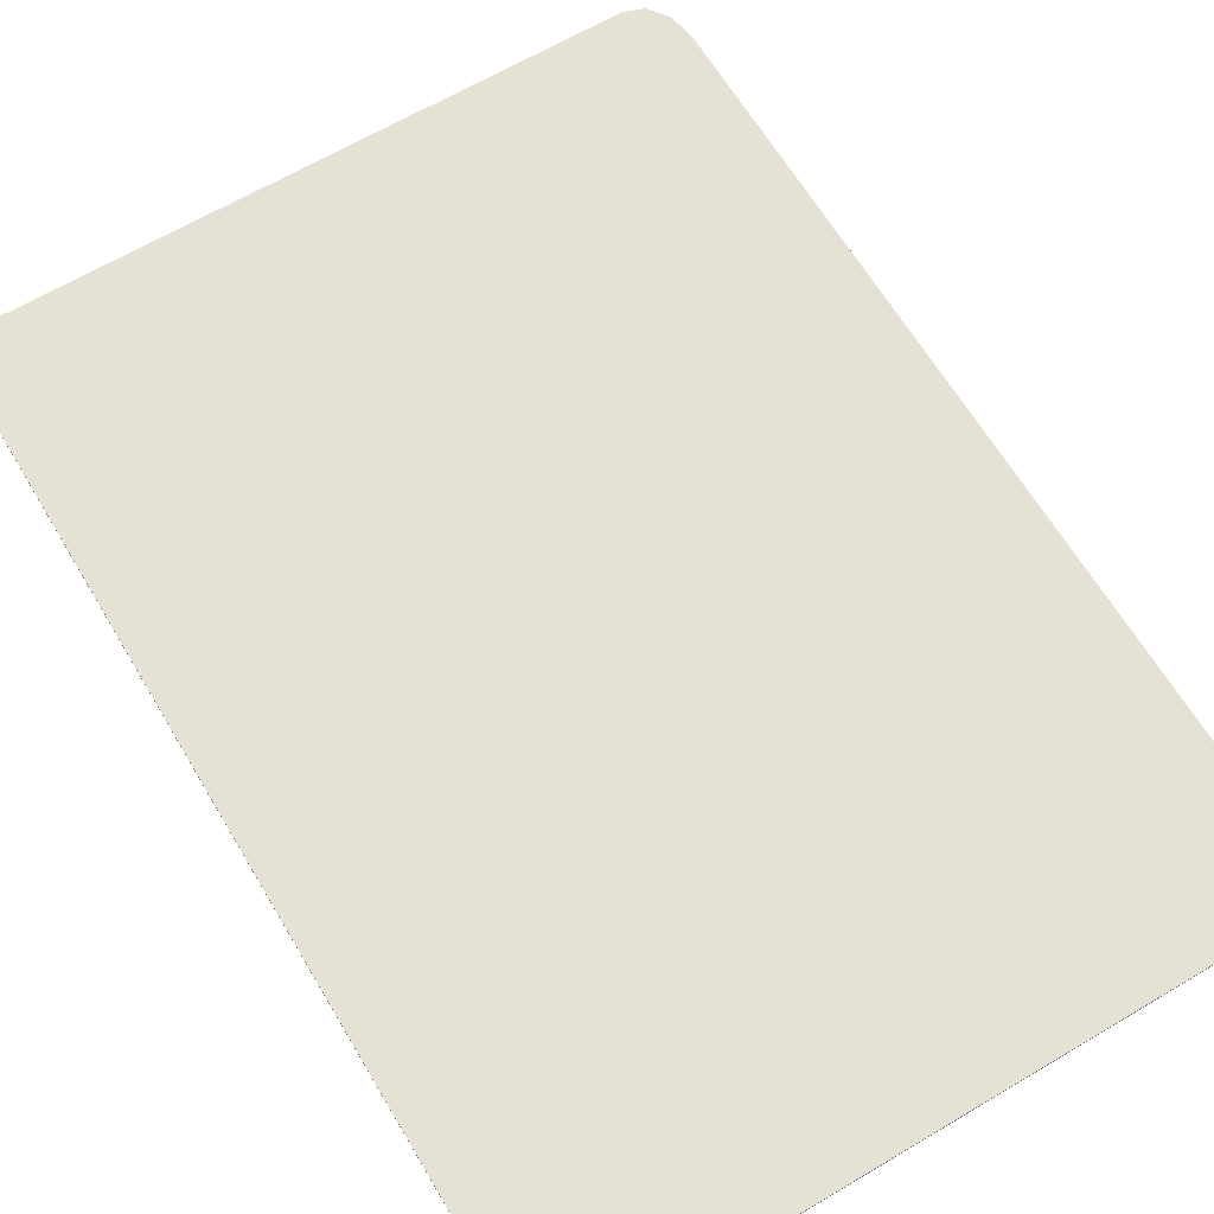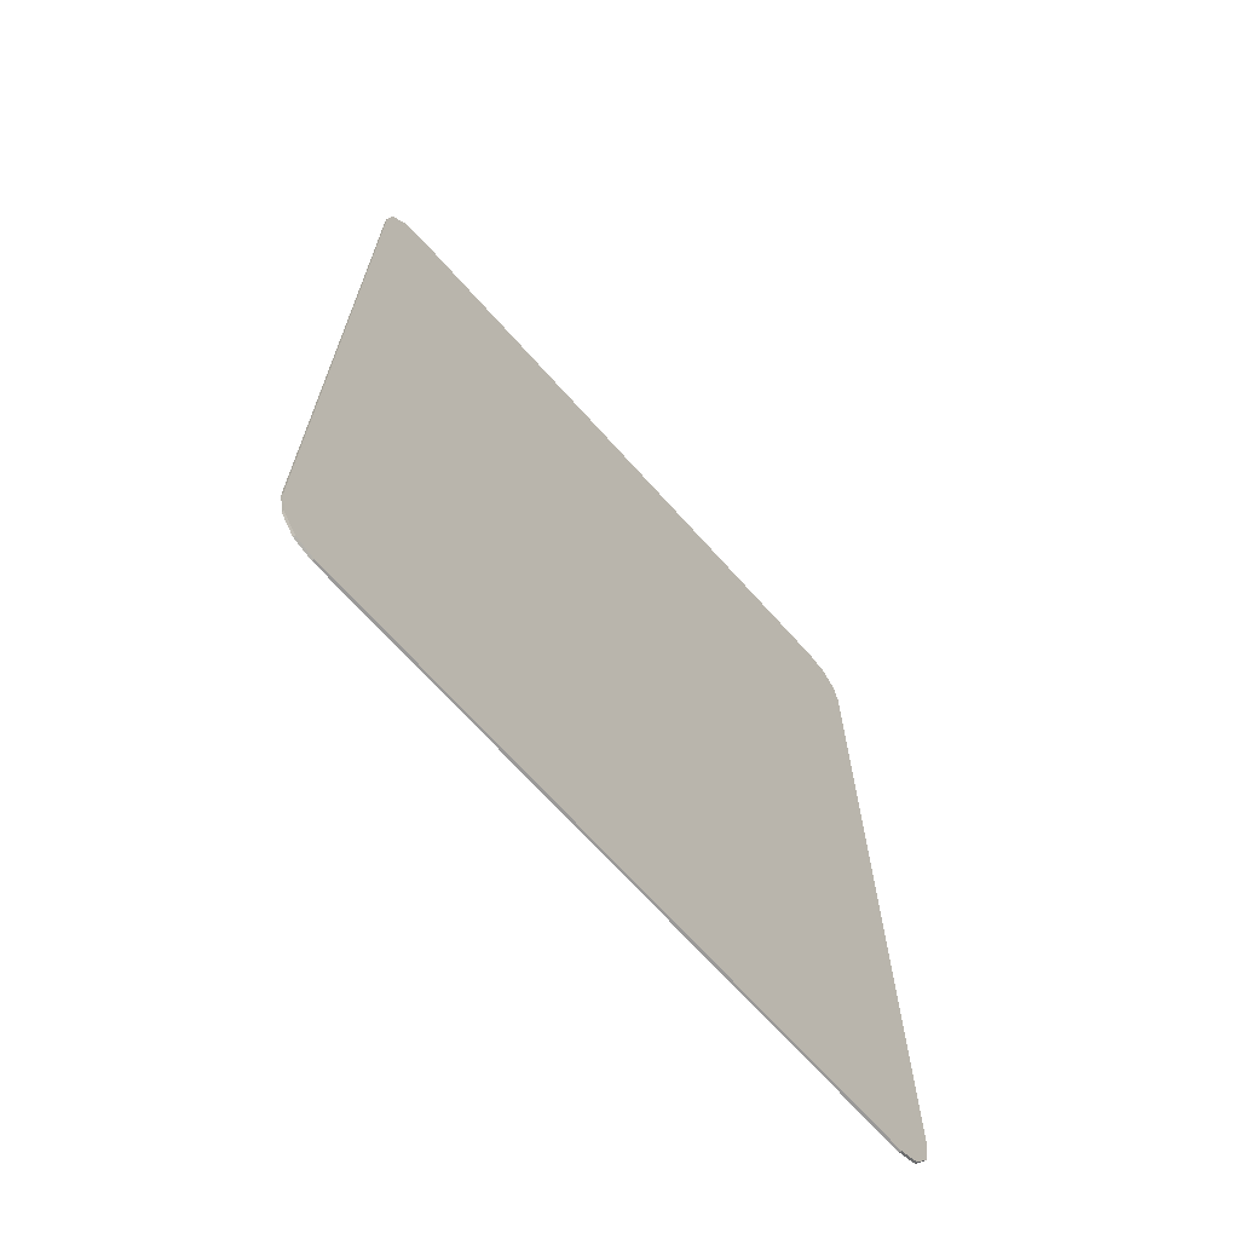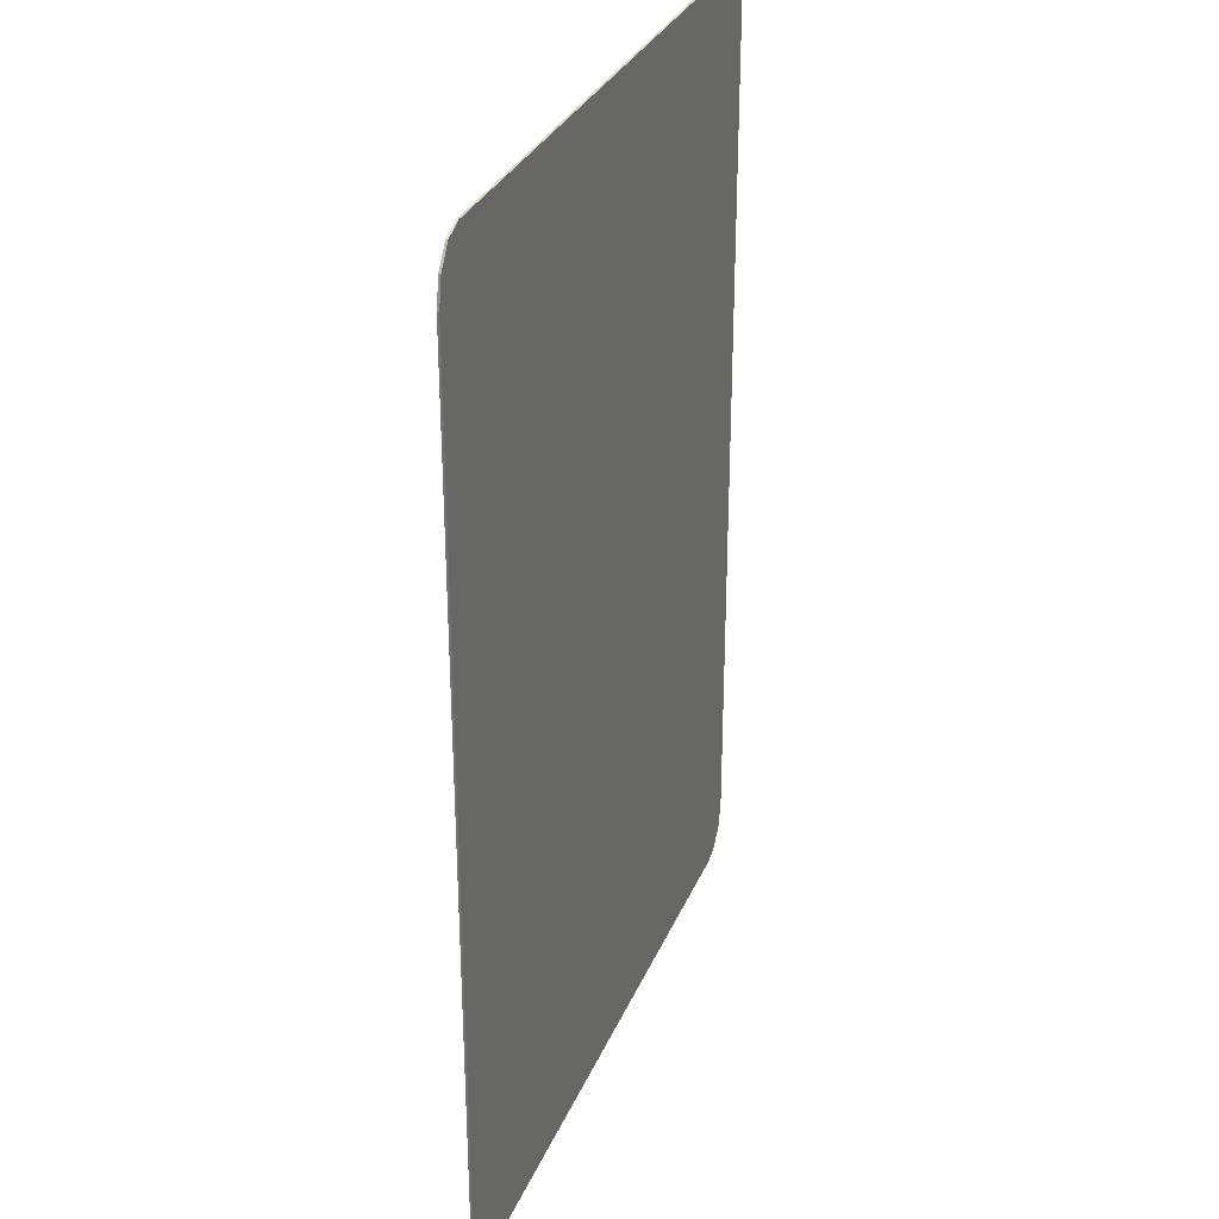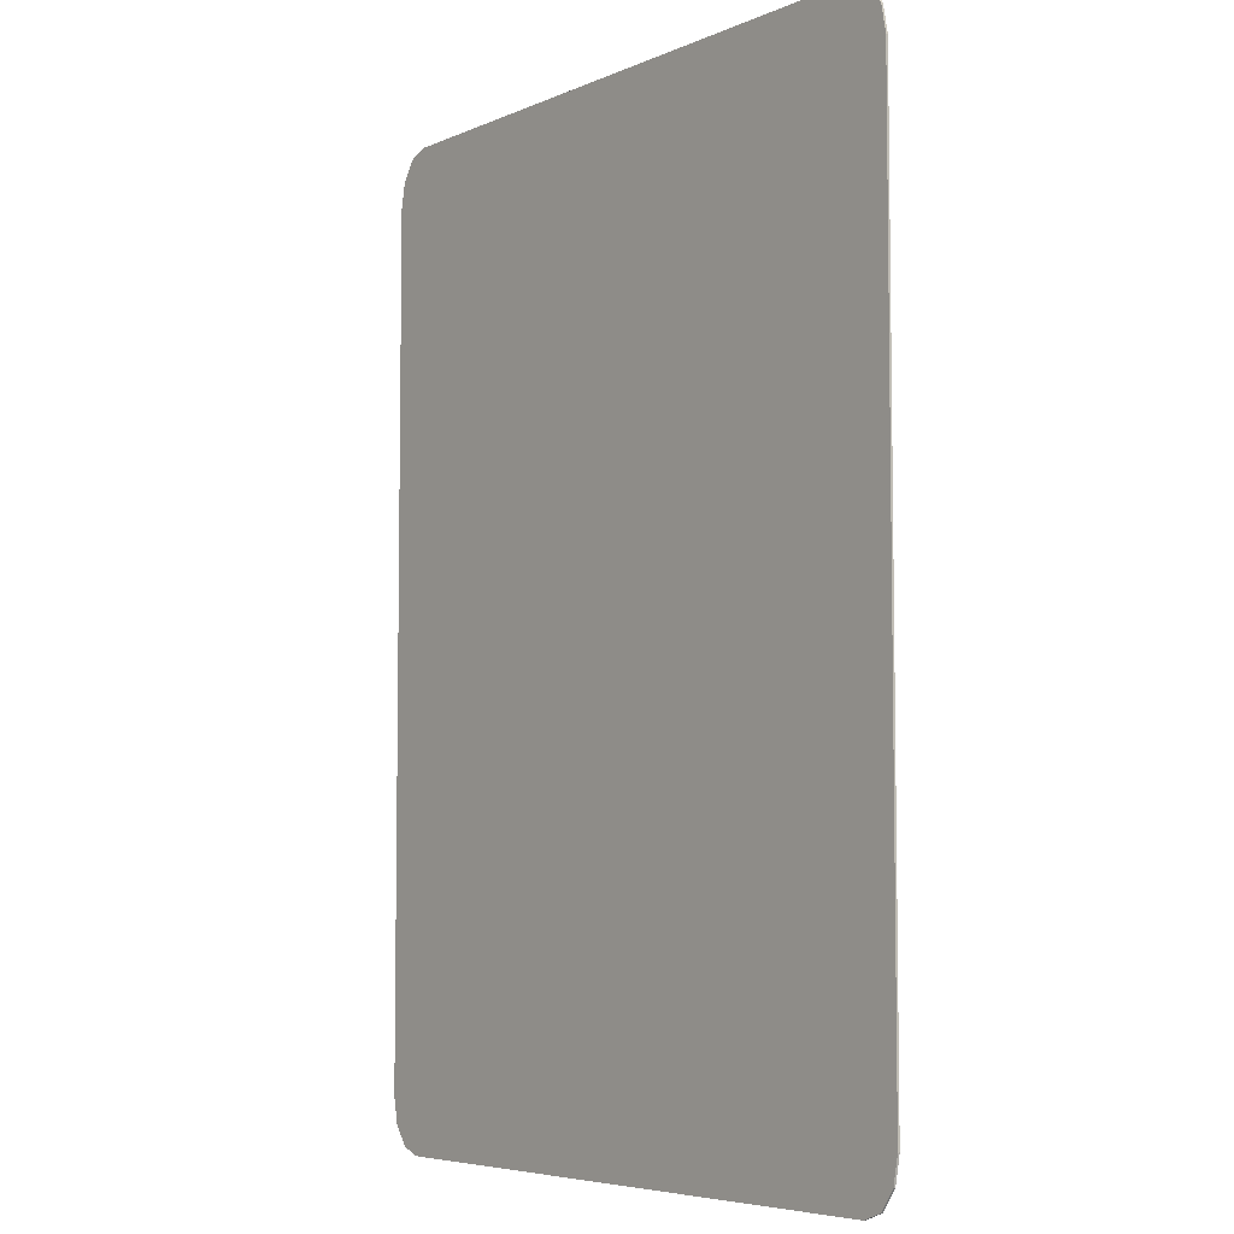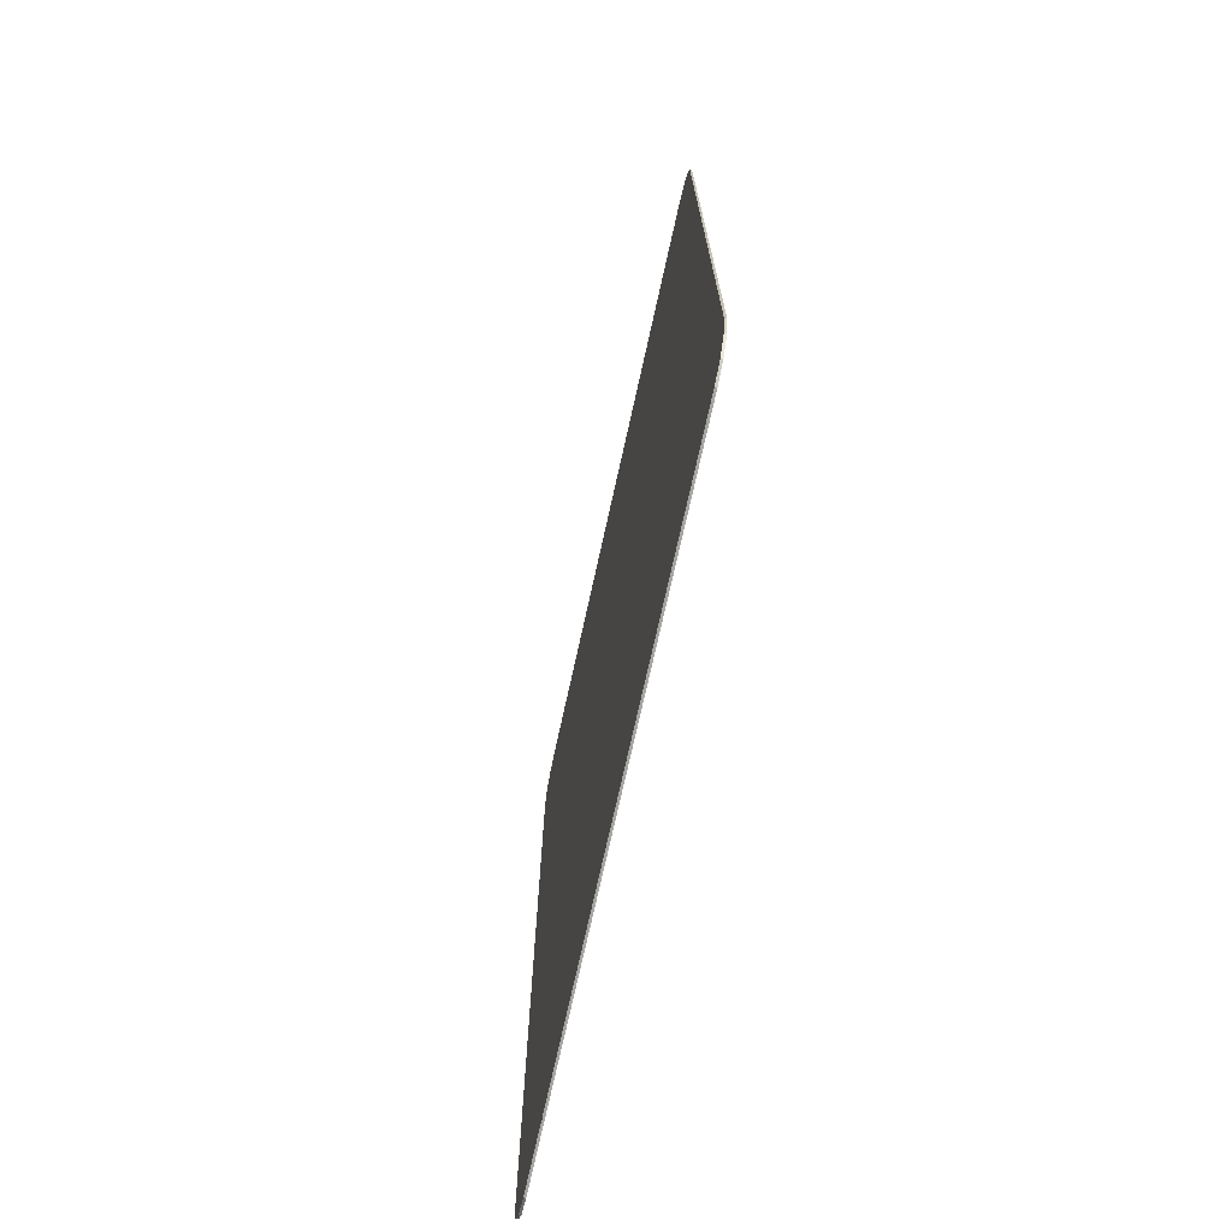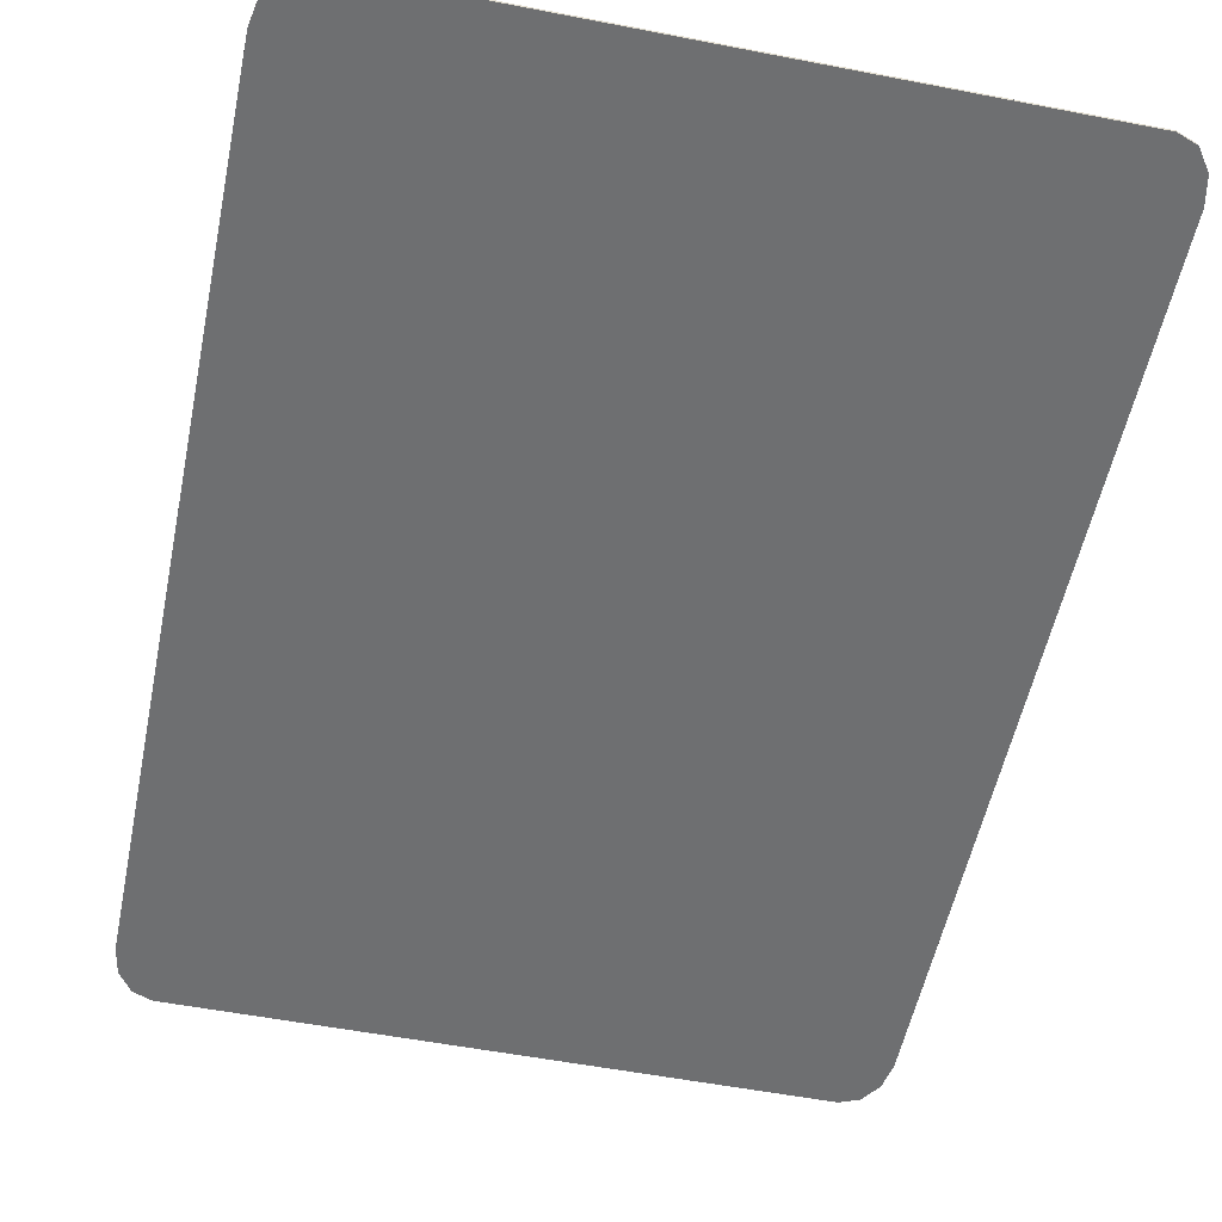
<metadata>
{"format":"obj","ext":"obj","renderer":"f3d","projection":"perspective","resolution":1024,"background":"white","views":[{"elev":64.9,"azim":149.2,"up":"+Z"},{"elev":-69.1,"azim":131.8,"up":"+Y"},{"elev":30.9,"azim":110.1,"up":"+Y"},{"elev":-5.8,"azim":52.0,"up":"+Y"},{"elev":-73.8,"azim":-102.5,"up":"+Y"},{"elev":-54.5,"azim":168.4,"up":"+Z"}]}
</metadata>
<code>
g Chandra_normal
v -1.77 -2.324 1
v -1.744 -2.462 1
v -1.672 -2.563 1
v -1.574 -2.6 1
v 1.574 -2.6 1
v 1.672 -2.563 1
v 1.744 -2.462 1
v 1.77 -2.324 1
v 1.77 2.124 1
v 1.744 2.262 1
v 1.672 2.363 1
v 1.574 2.4 1
v -1.574 2.4 1
v -1.672 2.363 1
v -1.744 2.262 1
v -1.77 2.124 1
v -1.77 -2.324 0.99
v -1.77 2.124 0.99
v -1.744 2.262 0.99
v -1.672 2.363 0.99
v -1.574 2.4 0.99
v 1.574 2.4 0.99
v 1.672 2.363 0.99
v 1.744 2.262 0.99
v 1.77 2.124 0.99
v 1.77 -2.324 0.99
v 1.744 -2.462 0.99
v 1.672 -2.563 0.99
v 1.574 -2.6 0.99
v -1.574 -2.6 0.99
v -1.672 -2.563 0.99
v -1.744 -2.462 0.99
v -1.77 -2.324 1
v -1.77 2.124 1
v -1.77 2.124 0.99
v -1.77 -2.324 0.99
v -1.744 -2.462 1
v -1.77 -2.324 1
v -1.77 -2.324 0.99
v -1.744 -2.462 0.99
v -1.672 -2.563 1
v -1.744 -2.462 1
v -1.744 -2.462 0.99
v -1.672 -2.563 0.99
v -1.574 -2.6 1
v -1.672 -2.563 1
v -1.672 -2.563 0.99
v -1.574 -2.6 0.99
v 1.574 -2.6 1
v -1.574 -2.6 1
v -1.574 -2.6 0.99
v 1.574 -2.6 0.99
v 1.672 -2.563 1
v 1.574 -2.6 1
v 1.574 -2.6 0.99
v 1.672 -2.563 0.99
v 1.744 -2.462 1
v 1.672 -2.563 1
v 1.672 -2.563 0.99
v 1.744 -2.462 0.99
v 1.77 -2.324 1
v 1.744 -2.462 1
v 1.744 -2.462 0.99
v 1.77 -2.324 0.99
v 1.77 2.124 1
v 1.77 -2.324 1
v 1.77 -2.324 0.99
v 1.77 2.124 0.99
v 1.744 2.262 1
v 1.77 2.124 1
v 1.77 2.124 0.99
v 1.744 2.262 0.99
v 1.672 2.363 1
v 1.744 2.262 1
v 1.744 2.262 0.99
v 1.672 2.363 0.99
v 1.574 2.4 1
v 1.672 2.363 1
v 1.672 2.363 0.99
v 1.574 2.4 0.99
v -1.574 2.4 1
v 1.574 2.4 1
v 1.574 2.4 0.99
v -1.574 2.4 0.99
v -1.672 2.363 1
v -1.574 2.4 1
v -1.574 2.4 0.99
v -1.672 2.363 0.99
v -1.744 2.262 1
v -1.672 2.363 1
v -1.672 2.363 0.99
v -1.744 2.262 0.99
v -1.77 2.124 1
v -1.744 2.262 1
v -1.744 2.262 0.99
v -1.77 2.124 0.99
f 1 15 16
f 1 14 15
f 1 13 14
f 1 12 13
f 1 11 12
f 1 10 11
f 1 9 10
f 1 8 9
f 1 7 8
f 1 6 7
f 1 5 6
f 1 4 5
f 1 3 4
f 1 2 3
f 17 31 32
f 17 30 31
f 17 29 30
f 17 28 29
f 17 27 28
f 17 26 27
f 17 25 26
f 17 24 25
f 17 23 24
f 17 22 23
f 17 21 22
f 17 20 21
f 17 19 20
f 17 18 19
f 33 34 35
f 35 36 33
f 37 38 39
f 39 40 37
f 41 42 43
f 43 44 41
f 45 46 47
f 47 48 45
f 49 50 51
f 51 52 49
f 53 54 55
f 55 56 53
f 57 58 59
f 59 60 57
f 61 62 63
f 63 64 61
f 65 66 67
f 67 68 65
f 69 70 71
f 71 72 69
f 73 74 75
f 75 76 73
f 77 78 79
f 79 80 77
f 81 82 83
f 83 84 81
f 85 86 87
f 87 88 85
f 89 90 91
f 91 92 89
f 93 94 95
f 95 96 93
g Chandra_normal.001
v -1.77 -2.324 1.001
v -1.744 -2.462 1.001
v -1.672 -2.563 1.001
v -1.574 -2.6 1.001
v 1.574 -2.6 1.001
v 1.672 -2.563 1.001
v 1.744 -2.462 1.001
v 1.77 -2.324 1.001
v 1.77 2.124 1.001
v 1.744 2.262 1.001
v 1.672 2.363 1.001
v 1.574 2.4 1.001
v -1.574 2.4 1.001
v -1.672 2.363 1.001
v -1.744 2.262 1.001
v -1.77 2.124 1.001
v -1.77 -2.324 0.991
v -1.77 2.124 0.991
v -1.744 2.262 0.991
v -1.672 2.363 0.991
v -1.574 2.4 0.991
v 1.574 2.4 0.991
v 1.672 2.363 0.991
v 1.744 2.262 0.991
v 1.77 2.124 0.991
v 1.77 -2.324 0.991
v 1.744 -2.462 0.991
v 1.672 -2.563 0.991
v 1.574 -2.6 0.991
v -1.574 -2.6 0.991
v -1.672 -2.563 0.991
v -1.744 -2.462 0.991
v -1.77 -2.324 1.001
v -1.77 2.124 1.001
v -1.77 2.124 0.991
v -1.77 -2.324 0.991
v -1.744 -2.462 1.001
v -1.77 -2.324 1.001
v -1.77 -2.324 0.991
v -1.744 -2.462 0.991
v -1.672 -2.563 1.001
v -1.744 -2.462 1.001
v -1.744 -2.462 0.991
v -1.672 -2.563 0.991
v -1.574 -2.6 1.001
v -1.672 -2.563 1.001
v -1.672 -2.563 0.991
v -1.574 -2.6 0.991
v 1.574 -2.6 1.001
v -1.574 -2.6 1.001
v -1.574 -2.6 0.991
v 1.574 -2.6 0.991
v 1.672 -2.563 1.001
v 1.574 -2.6 1.001
v 1.574 -2.6 0.991
v 1.672 -2.563 0.991
v 1.744 -2.462 1.001
v 1.672 -2.563 1.001
v 1.672 -2.563 0.991
v 1.744 -2.462 0.991
v 1.77 -2.324 1.001
v 1.744 -2.462 1.001
v 1.744 -2.462 0.991
v 1.77 -2.324 0.991
v 1.77 2.124 1.001
v 1.77 -2.324 1.001
v 1.77 -2.324 0.991
v 1.77 2.124 0.991
v 1.744 2.262 1.001
v 1.77 2.124 1.001
v 1.77 2.124 0.991
v 1.744 2.262 0.991
v 1.672 2.363 1.001
v 1.744 2.262 1.001
v 1.744 2.262 0.991
v 1.672 2.363 0.991
v 1.574 2.4 1.001
v 1.672 2.363 1.001
v 1.672 2.363 0.991
v 1.574 2.4 0.991
v -1.574 2.4 1.001
v 1.574 2.4 1.001
v 1.574 2.4 0.991
v -1.574 2.4 0.991
v -1.672 2.363 1.001
v -1.574 2.4 1.001
v -1.574 2.4 0.991
v -1.672 2.363 0.991
v -1.744 2.262 1.001
v -1.672 2.363 1.001
v -1.672 2.363 0.991
v -1.744 2.262 0.991
v -1.77 2.124 1.001
v -1.744 2.262 1.001
v -1.744 2.262 0.991
v -1.77 2.124 0.991
f 97 111 112
f 97 110 111
f 97 109 110
f 97 108 109
f 97 107 108
f 97 106 107
f 97 105 106
f 97 104 105
f 97 103 104
f 97 102 103
f 97 101 102
f 97 100 101
f 97 99 100
f 97 98 99
f 113 127 128
f 113 126 127
f 113 125 126
f 113 124 125
f 113 123 124
f 113 122 123
f 113 121 122
f 113 120 121
f 113 119 120
f 113 118 119
f 113 117 118
f 113 116 117
f 113 115 116
f 113 114 115
f 129 130 131
f 131 132 129
f 133 134 135
f 135 136 133
f 137 138 139
f 139 140 137
f 141 142 143
f 143 144 141
f 145 146 147
f 147 148 145
f 149 150 151
f 151 152 149
f 153 154 155
f 155 156 153
f 157 158 159
f 159 160 157
f 161 162 163
f 163 164 161
f 165 166 167
f 167 168 165
f 169 170 171
f 171 172 169
f 173 174 175
f 175 176 173
f 177 178 179
f 179 180 177
f 181 182 183
f 183 184 181
f 185 186 187
f 187 188 185
f 189 190 191
f 191 192 189

</code>
